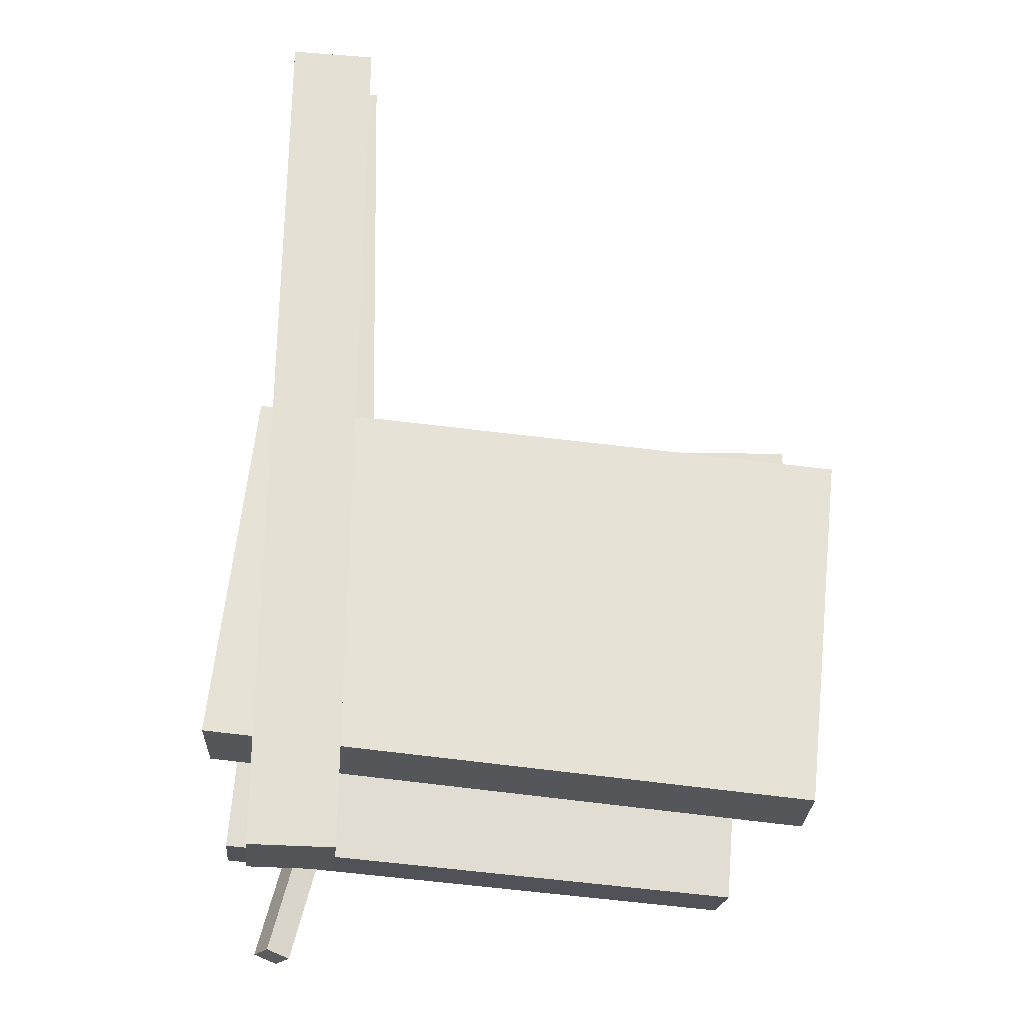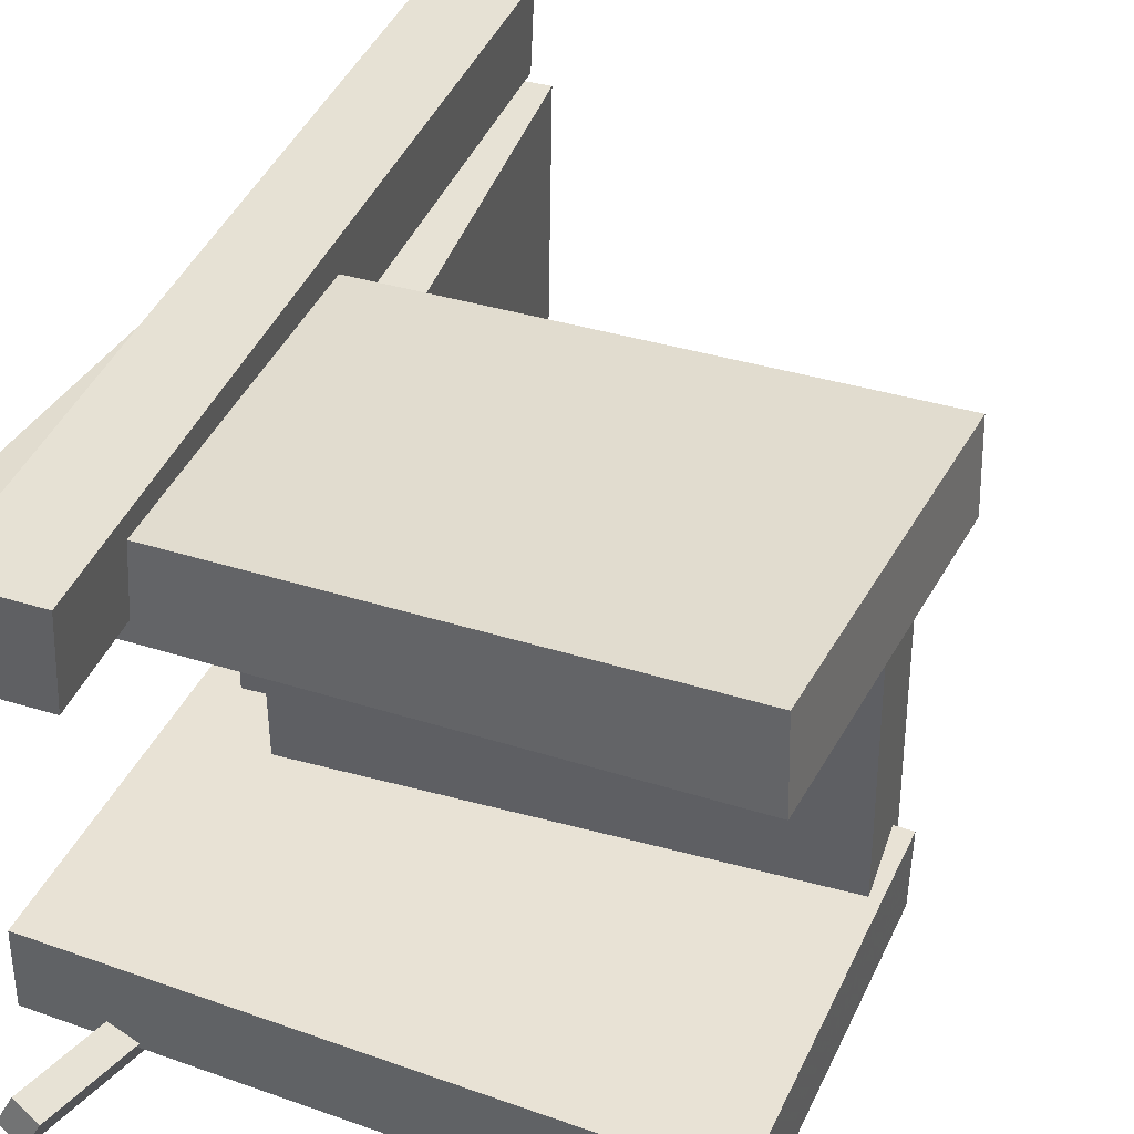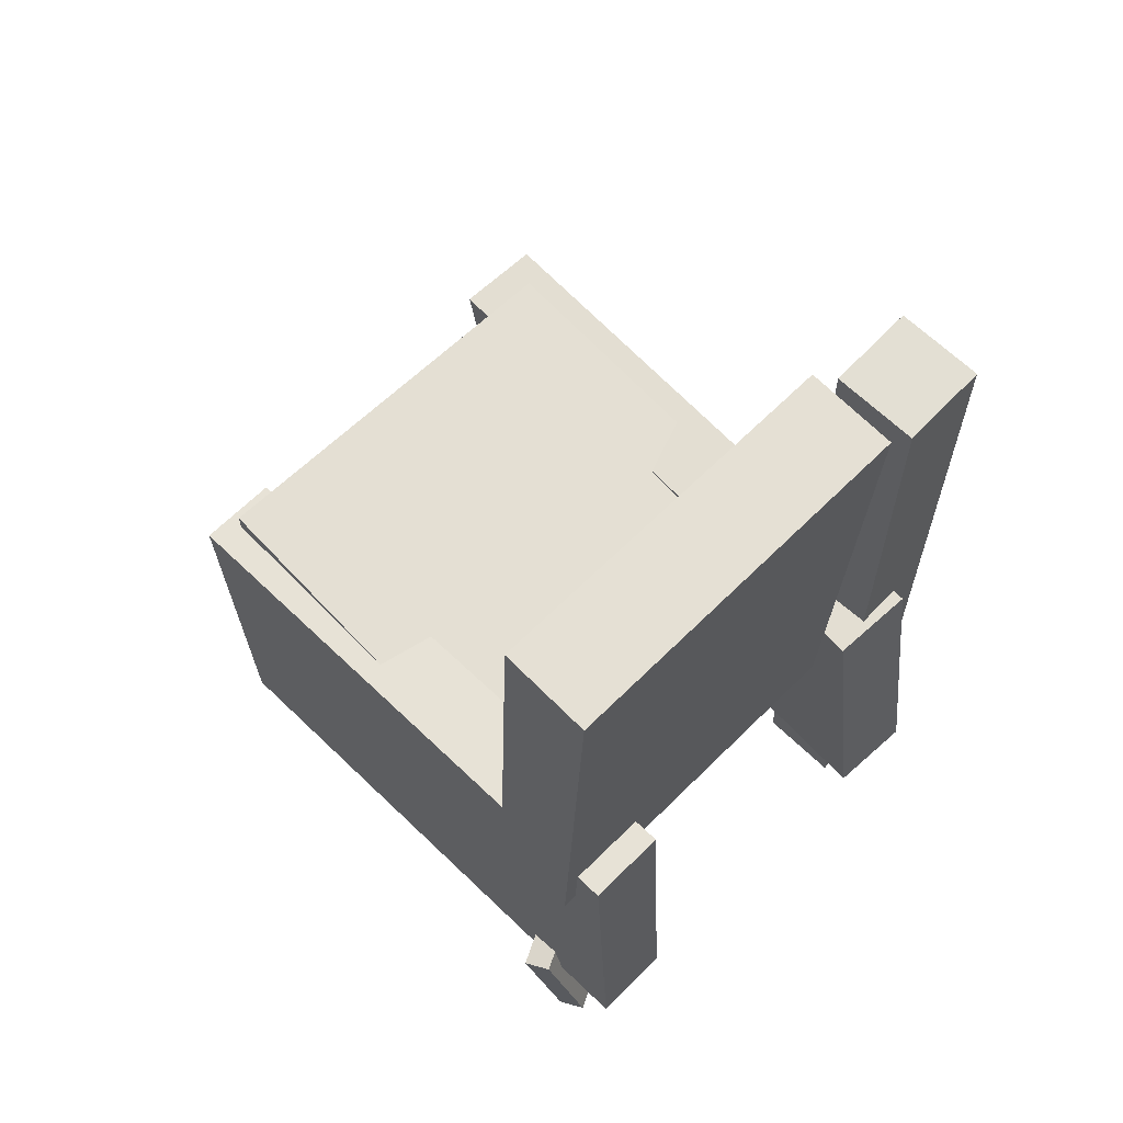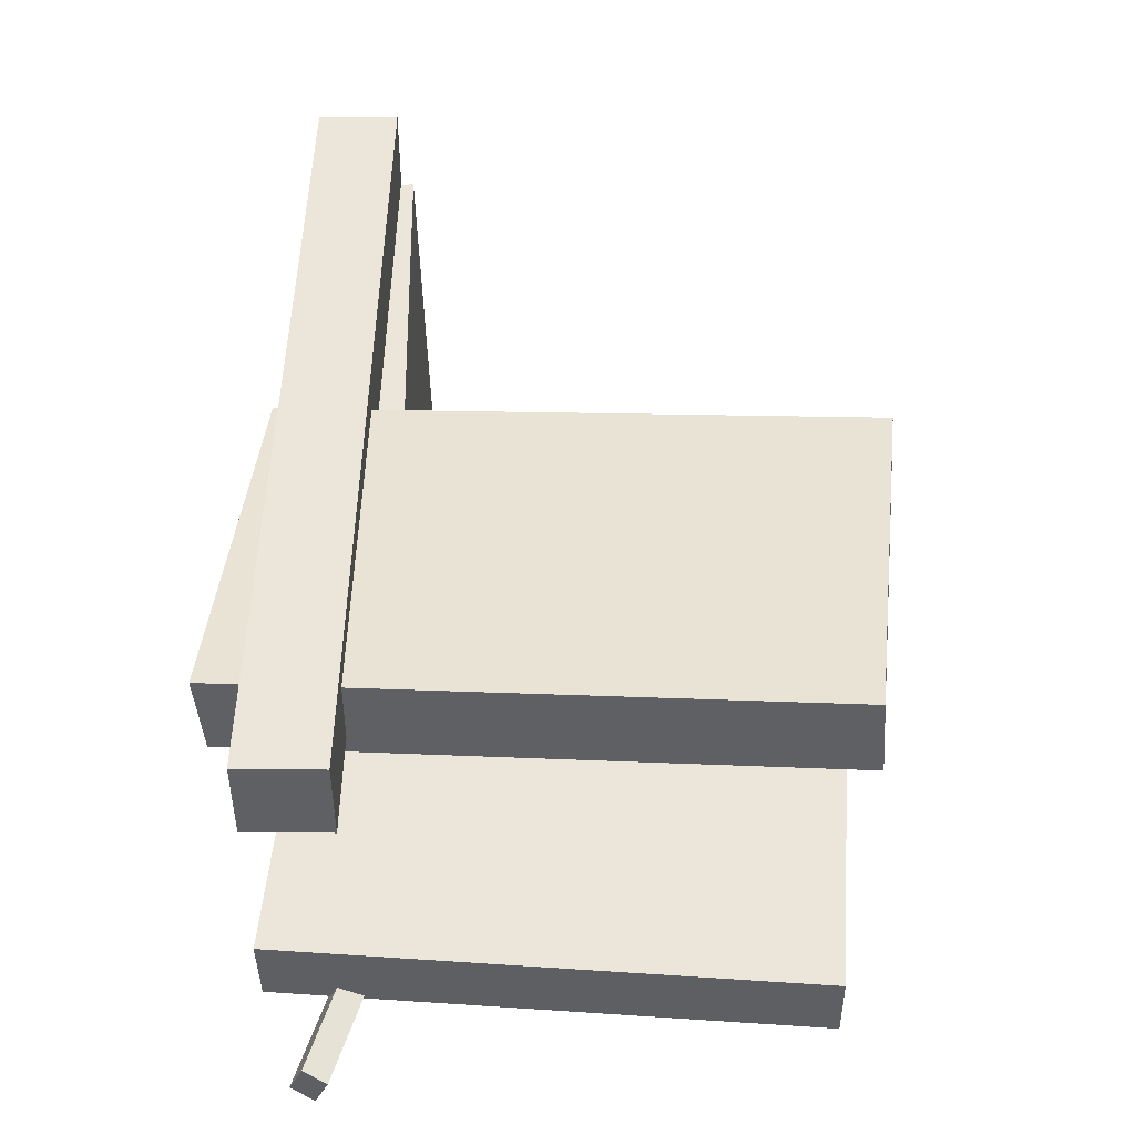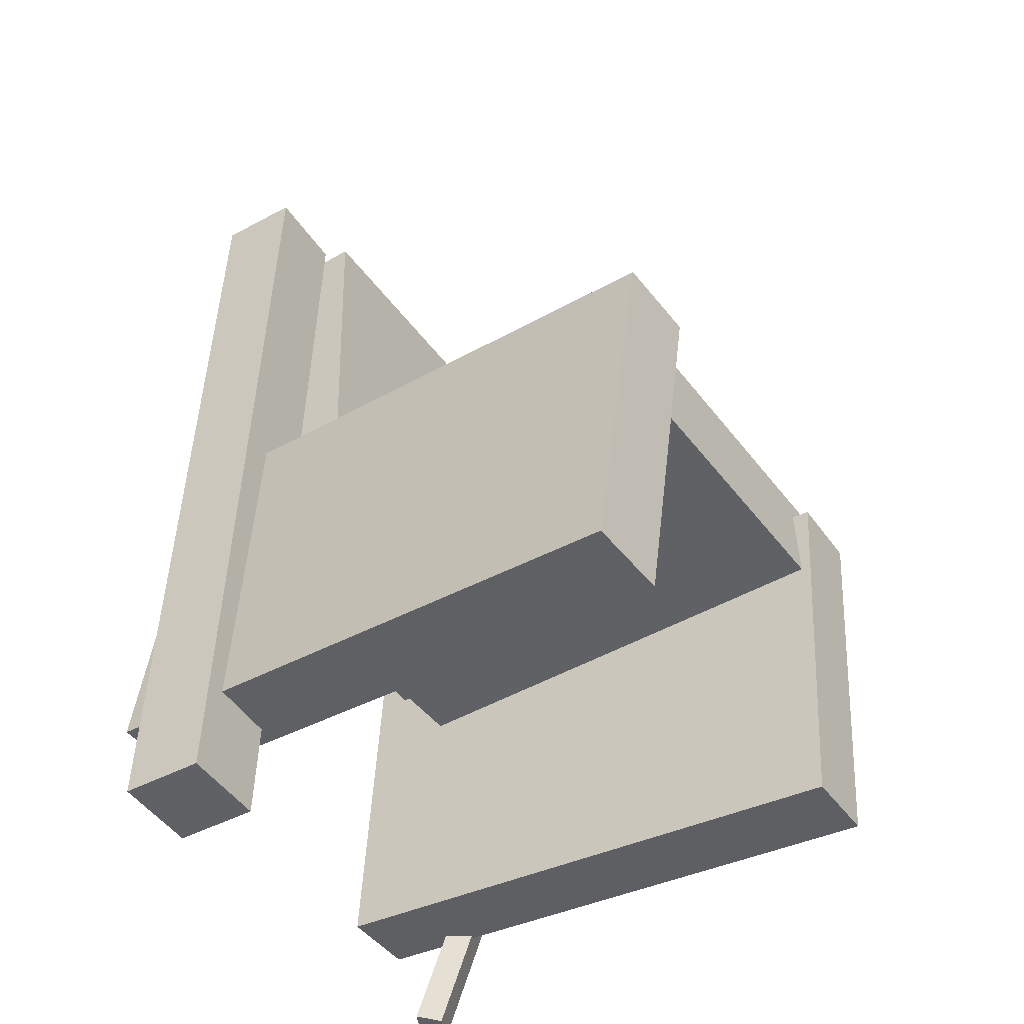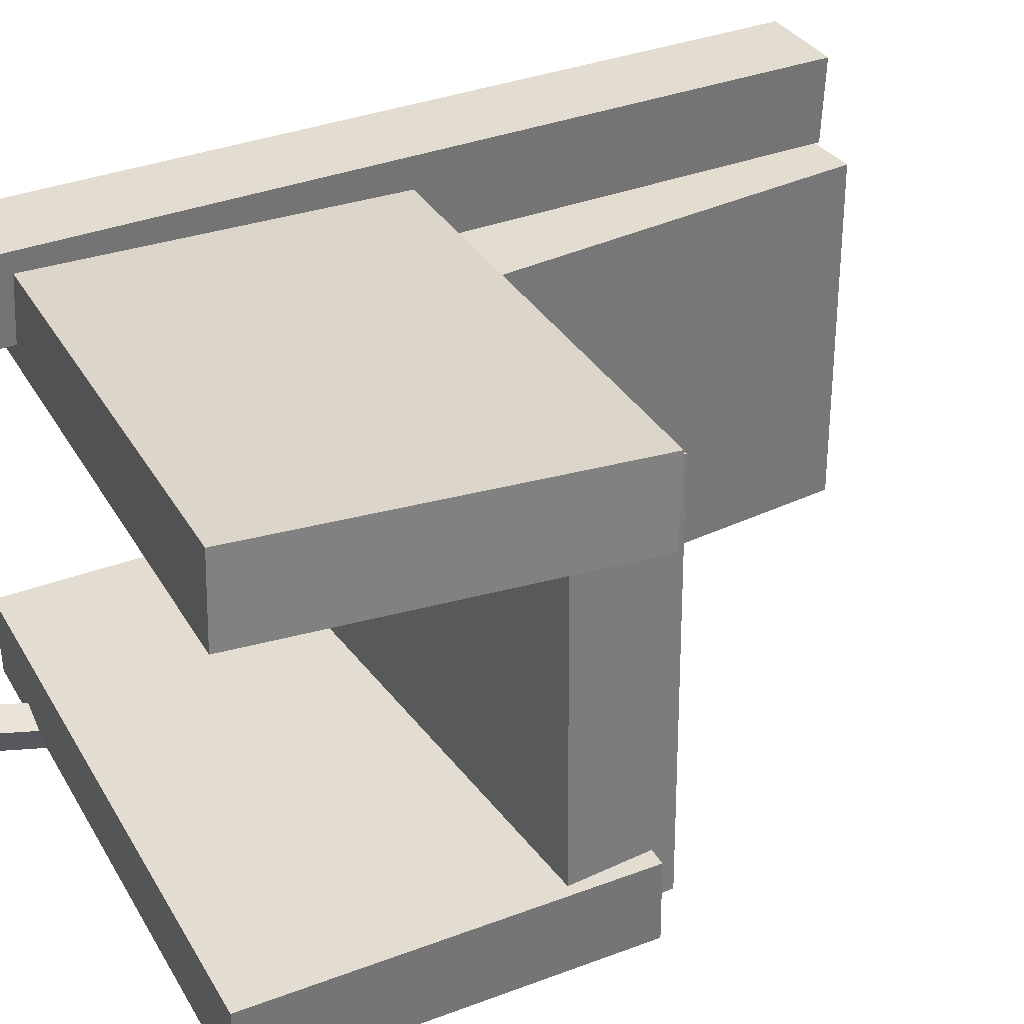
<metadata>
{"format":"obj","ext":"obj","renderer":"f3d","projection":"perspective","resolution":1024,"background":"white","views":[{"elev":-22.6,"azim":-4.1,"up":"+Y"},{"elev":38.4,"azim":18.4,"up":"+Z"},{"elev":66.5,"azim":-133.6,"up":"+Y"},{"elev":-42.3,"azim":2.3,"up":"+Y"},{"elev":-45.6,"azim":34.4,"up":"+Y"},{"elev":33.3,"azim":59.2,"up":"+Z"}]}
</metadata>
<code>
v -0.2655 -0.293 0.1247
v -0.2684 -0.2895 0.1948
v -0.2319 0.003236 0.1115
v -0.2348 0.006678 0.1816
v 0.2263 -0.3477 0.1475
v 0.2235 -0.3443 0.2175
v 0.2599 -0.05151 0.1343
v 0.257 -0.04807 0.2044
f 1.0 7.0 5.0
f 1.0 3.0 7.0
f 1.0 4.0 3.0
f 1.0 2.0 4.0
f 3.0 8.0 7.0
f 3.0 4.0 8.0
f 5.0 7.0 8.0
f 5.0 8.0 6.0
f 1.0 5.0 6.0
f 1.0 6.0 2.0
f 2.0 6.0 8.0
f 2.0 8.0 4.0
v -0.2371 -0.3951 -0.1928
v -0.2242 -0.3947 -0.1678
v -0.2079 -0.2802 -0.2095
v -0.195 -0.2798 -0.1844
v -0.2166 -0.4018 -0.2033
v -0.2038 -0.4014 -0.1782
v -0.1874 -0.2869 -0.2199
v -0.1746 -0.2865 -0.1948
f 9.0 15.0 13.0
f 9.0 11.0 15.0
f 9.0 12.0 11.0
f 9.0 10.0 12.0
f 11.0 16.0 15.0
f 11.0 12.0 16.0
f 13.0 15.0 16.0
f 13.0 16.0 14.0
f 9.0 13.0 14.0
f 9.0 14.0 10.0
f 10.0 14.0 16.0
f 10.0 16.0 12.0
v -0.2109 -0.06258 0.1059
v -0.1359 -0.06128 0.1041
v -0.2183 0.3721 0.1158
v -0.1432 0.3734 0.114
v -0.2182 -0.05573 -0.1994
v -0.1432 -0.05442 -0.2012
v -0.2256 0.379 -0.1895
v -0.1505 0.3803 -0.1912
f 17.0 23.0 21.0
f 17.0 19.0 23.0
f 17.0 20.0 19.0
f 17.0 18.0 20.0
f 19.0 24.0 23.0
f 19.0 20.0 24.0
f 21.0 23.0 24.0
f 21.0 24.0 22.0
f 17.0 21.0 22.0
f 17.0 22.0 18.0
f 18.0 22.0 24.0
f 18.0 24.0 20.0
v -0.2668 -0.3045 -0.1926
v -0.2649 -0.3063 -0.1252
v -0.2418 0.001314 -0.1849
v -0.24 -0.0005367 -0.1175
v 0.2113 -0.3431 -0.2068
v 0.2131 -0.3449 -0.1393
v 0.2362 -0.03729 -0.1991
v 0.238 -0.03914 -0.1316
f 25.0 31.0 29.0
f 25.0 27.0 31.0
f 25.0 28.0 27.0
f 25.0 26.0 28.0
f 27.0 32.0 31.0
f 27.0 28.0 32.0
f 29.0 31.0 32.0
f 29.0 32.0 30.0
f 25.0 29.0 30.0
f 25.0 30.0 26.0
f 26.0 30.0 32.0
f 26.0 32.0 28.0
v -0.1605 -0.3902 0.1469
v -0.2304 -0.3894 0.1498
v -0.1515 0.3512 0.1351
v -0.2214 0.3521 0.138
v -0.1575 -0.3891 0.2182
v -0.2274 -0.3883 0.2211
v -0.1486 0.3523 0.2064
v -0.2185 0.3532 0.2093
f 33.0 39.0 37.0
f 33.0 35.0 39.0
f 33.0 36.0 35.0
f 33.0 34.0 36.0
f 35.0 40.0 39.0
f 35.0 36.0 40.0
f 37.0 39.0 40.0
f 37.0 40.0 38.0
f 33.0 37.0 38.0
f 33.0 38.0 34.0
f 34.0 38.0 40.0
f 34.0 40.0 36.0
v -0.1739 -0.02438 -0.1754
v -0.1728 -0.1092 -0.1758
v -0.1761 -0.02605 0.1713
v -0.175 -0.1109 0.1709
v 0.2231 -0.01916 -0.1729
v 0.2243 -0.104 -0.1733
v 0.221 -0.02083 0.1738
v 0.2221 -0.1056 0.1734
f 41.0 47.0 45.0
f 41.0 43.0 47.0
f 41.0 44.0 43.0
f 41.0 42.0 44.0
f 43.0 48.0 47.0
f 43.0 44.0 48.0
f 45.0 47.0 48.0
f 45.0 48.0 46.0
f 41.0 45.0 46.0
f 41.0 46.0 42.0
f 42.0 46.0 48.0
f 42.0 48.0 44.0

</code>
